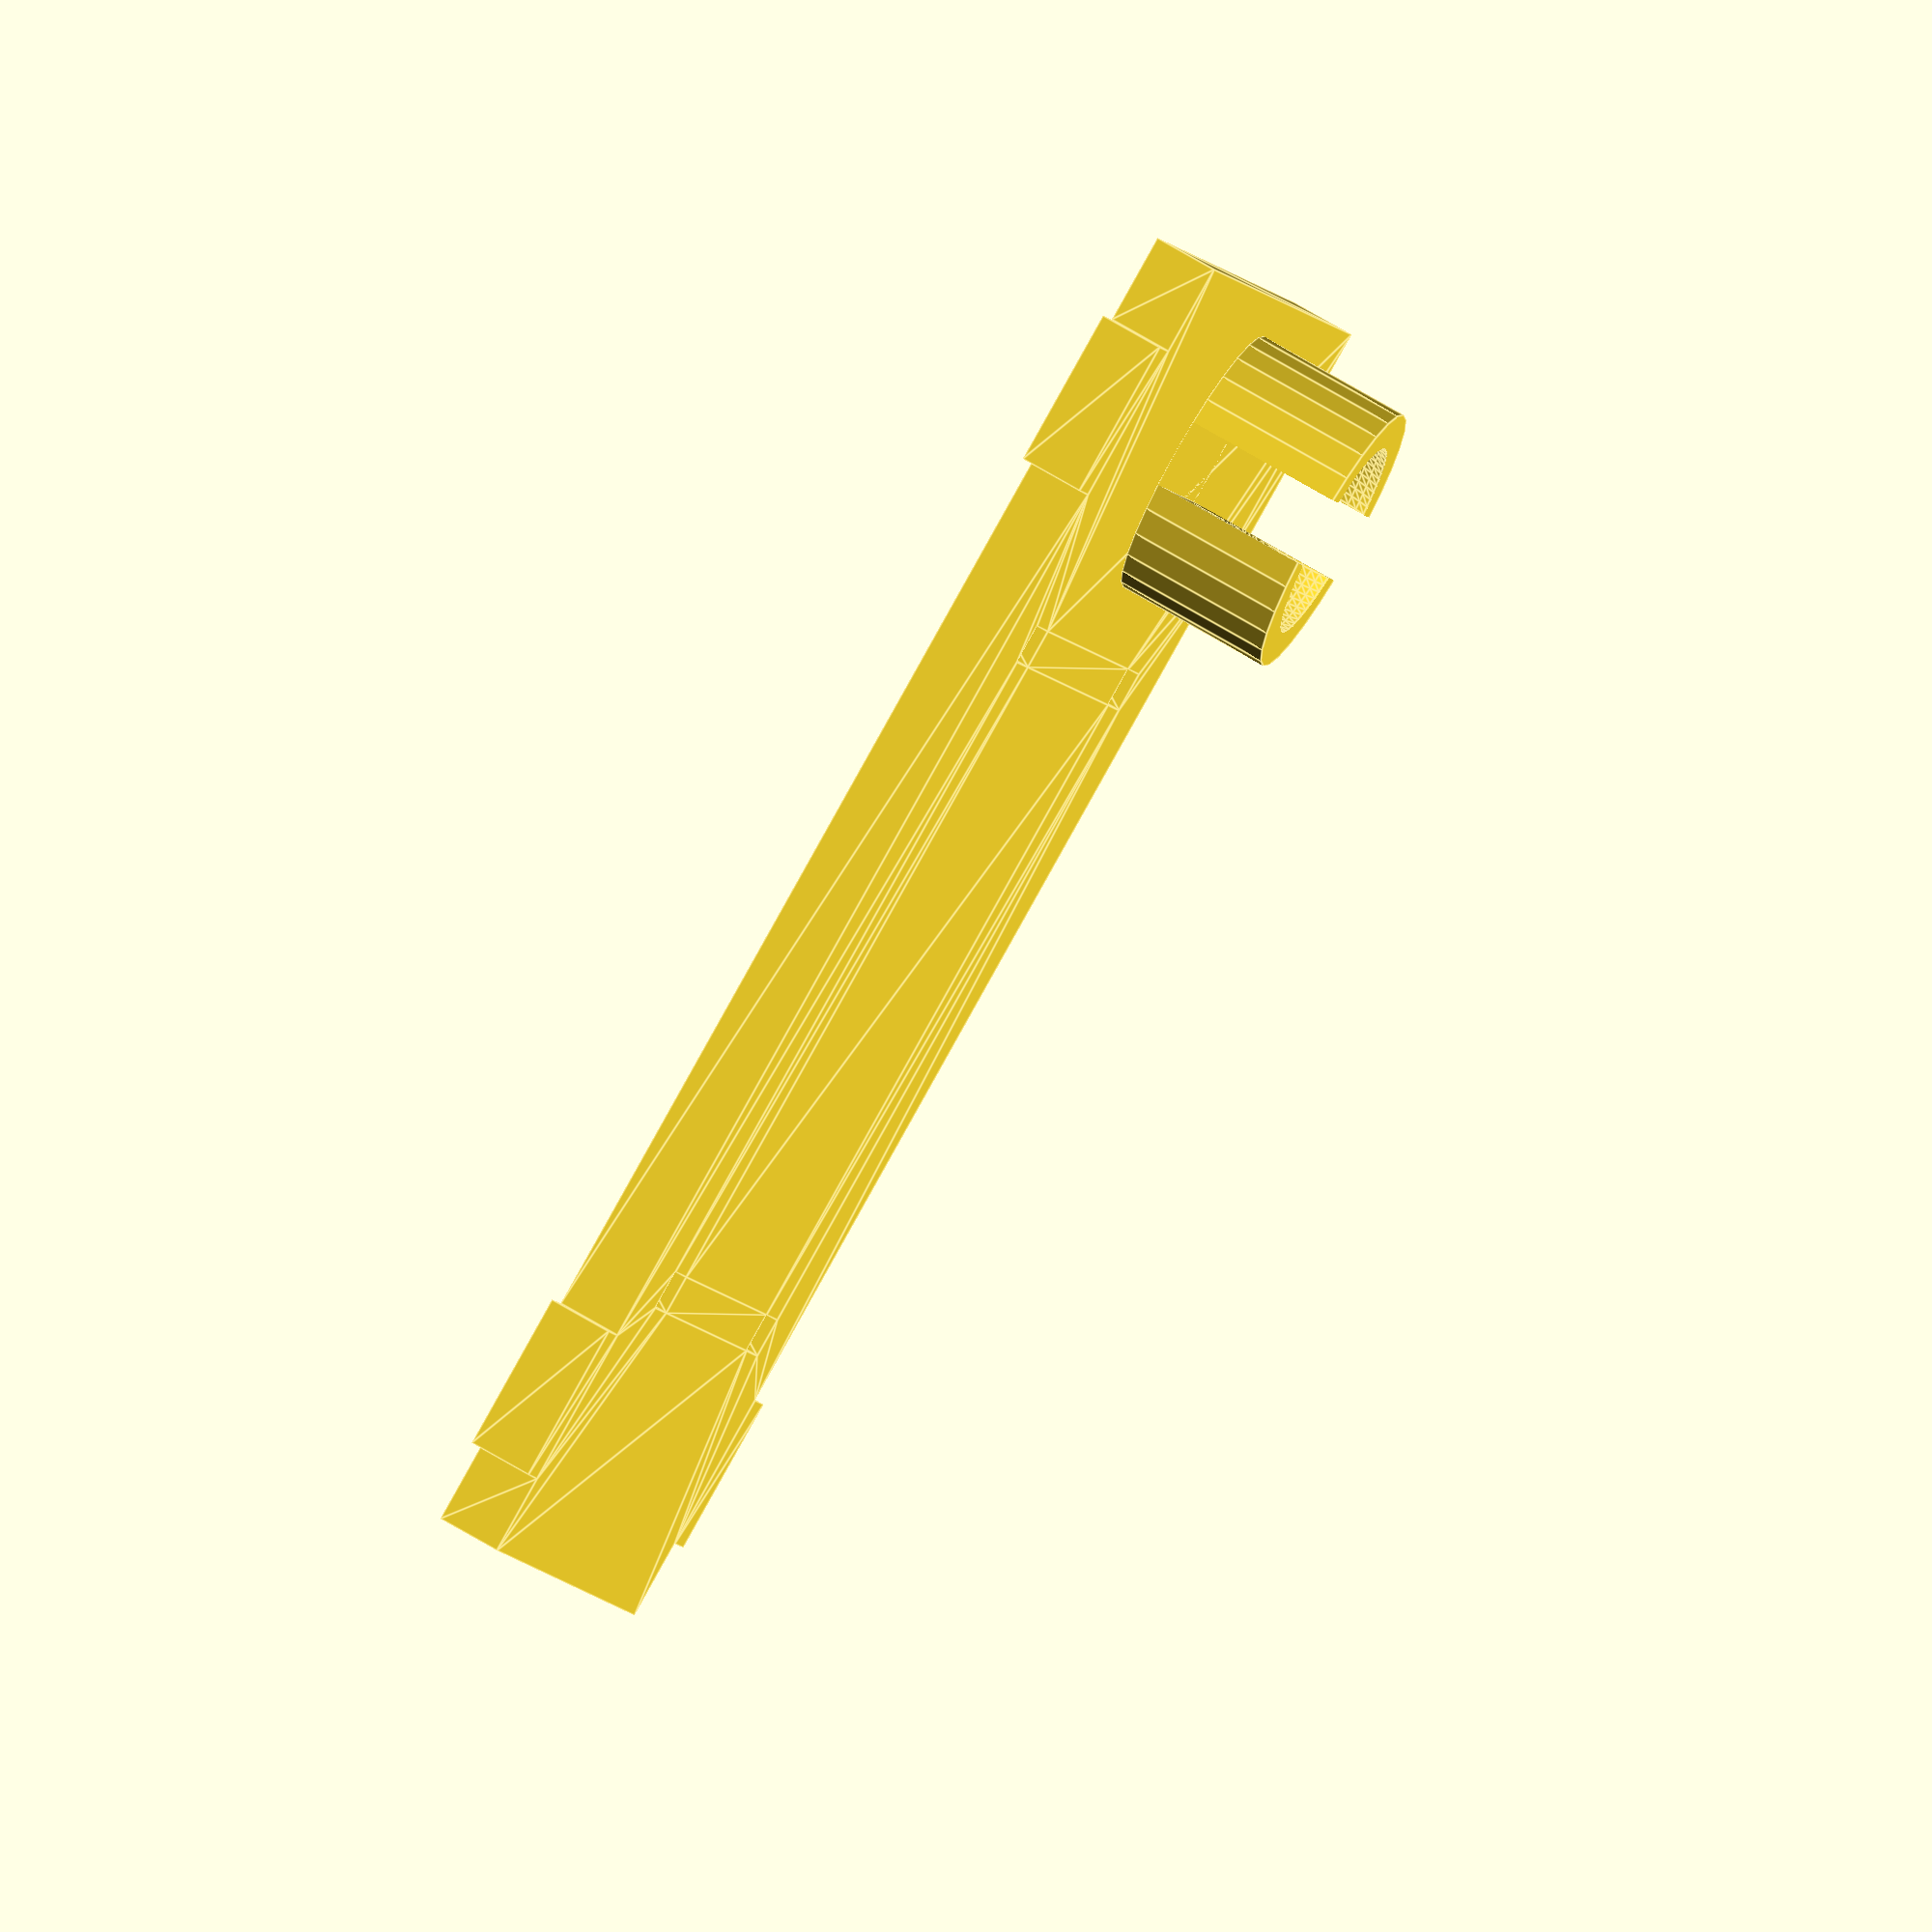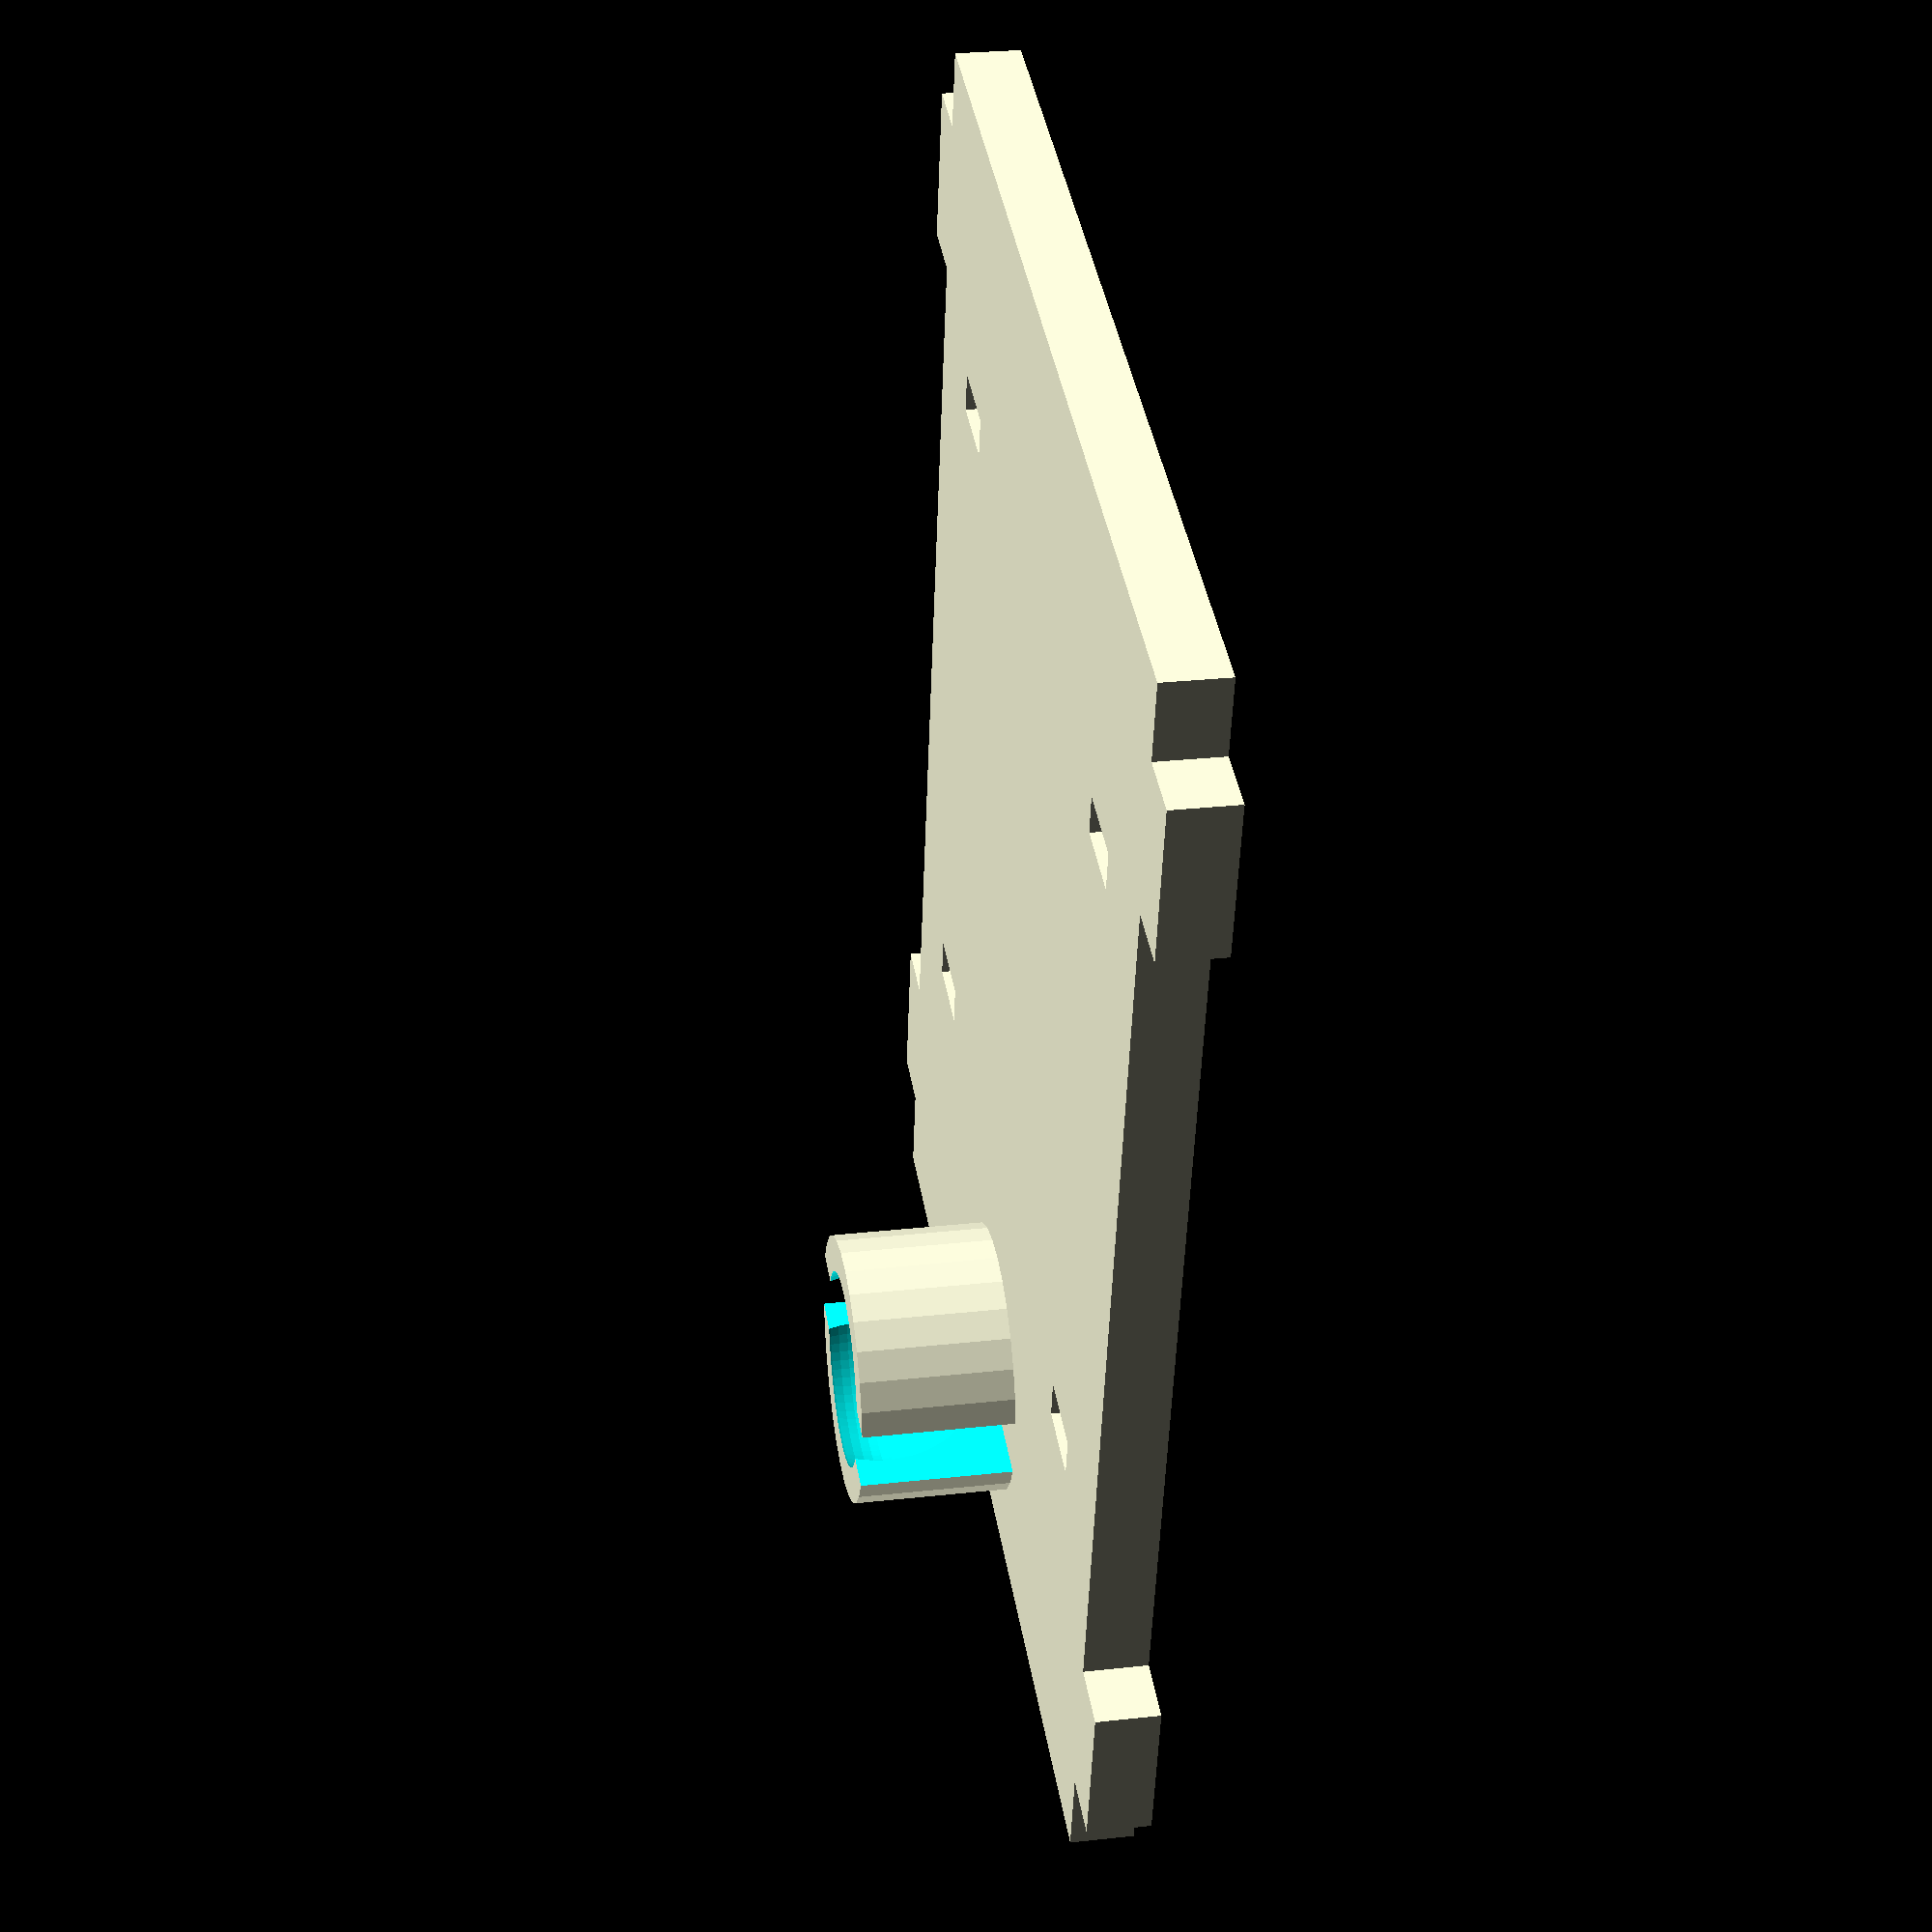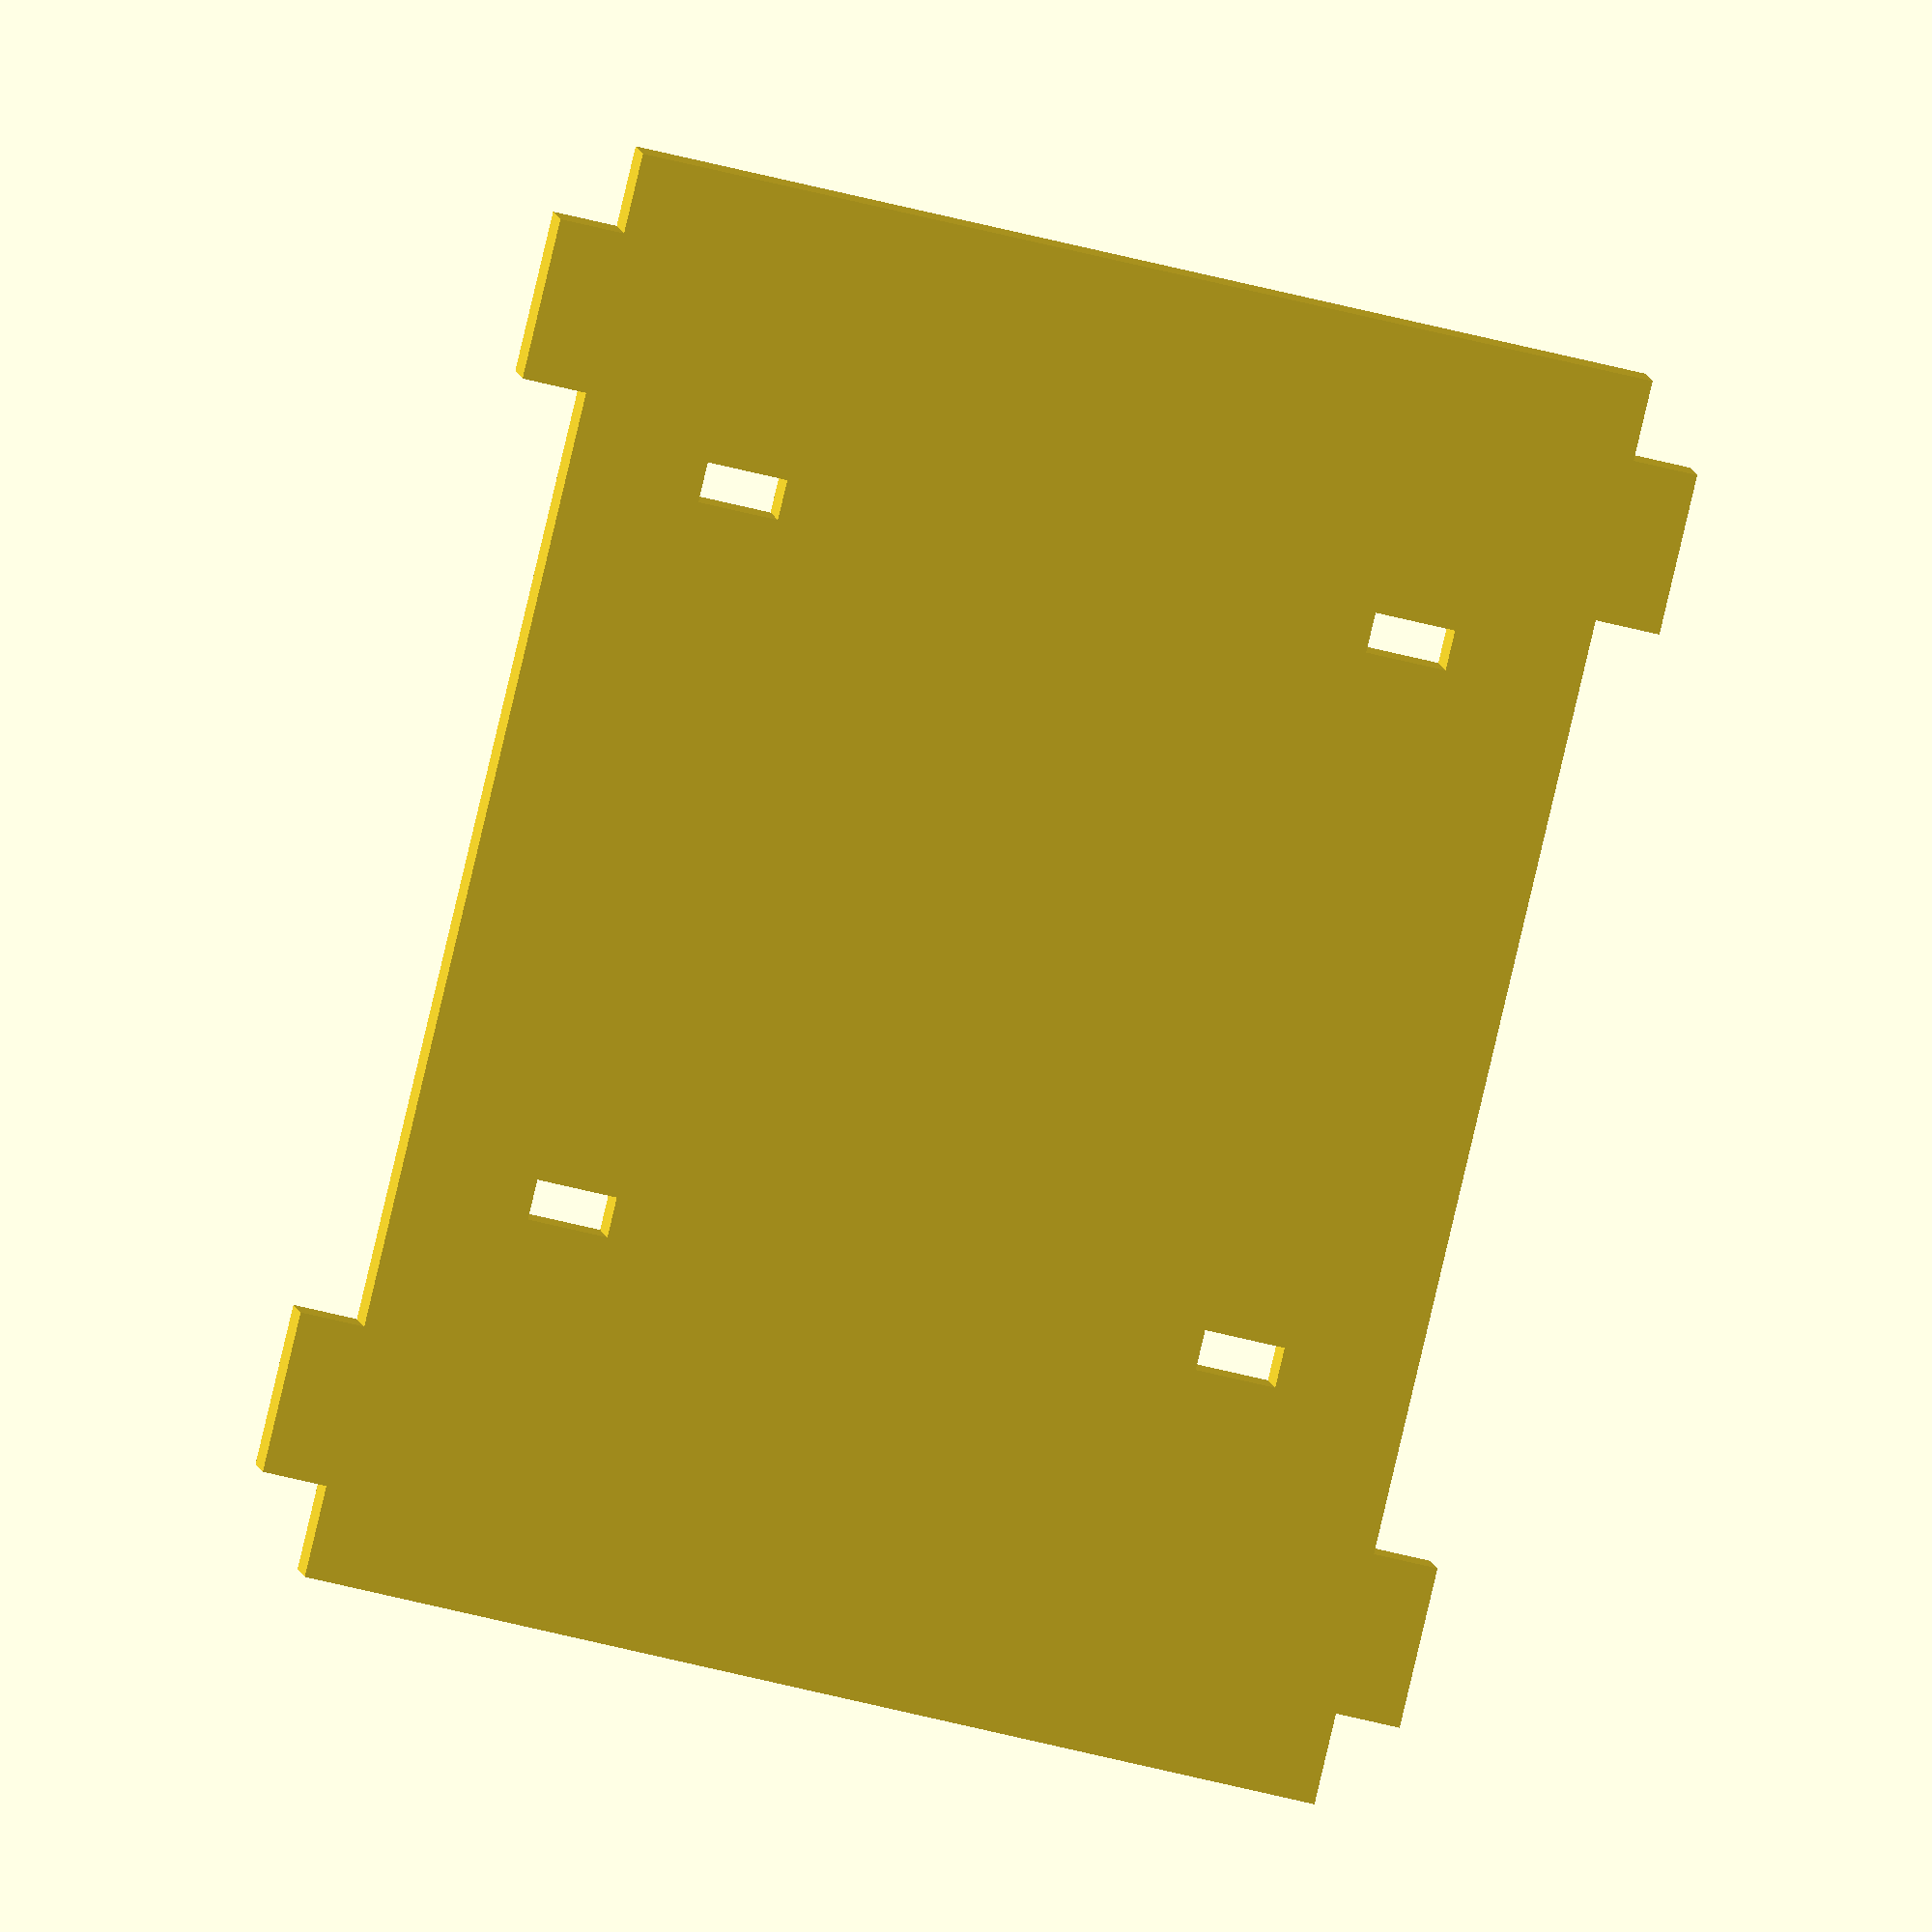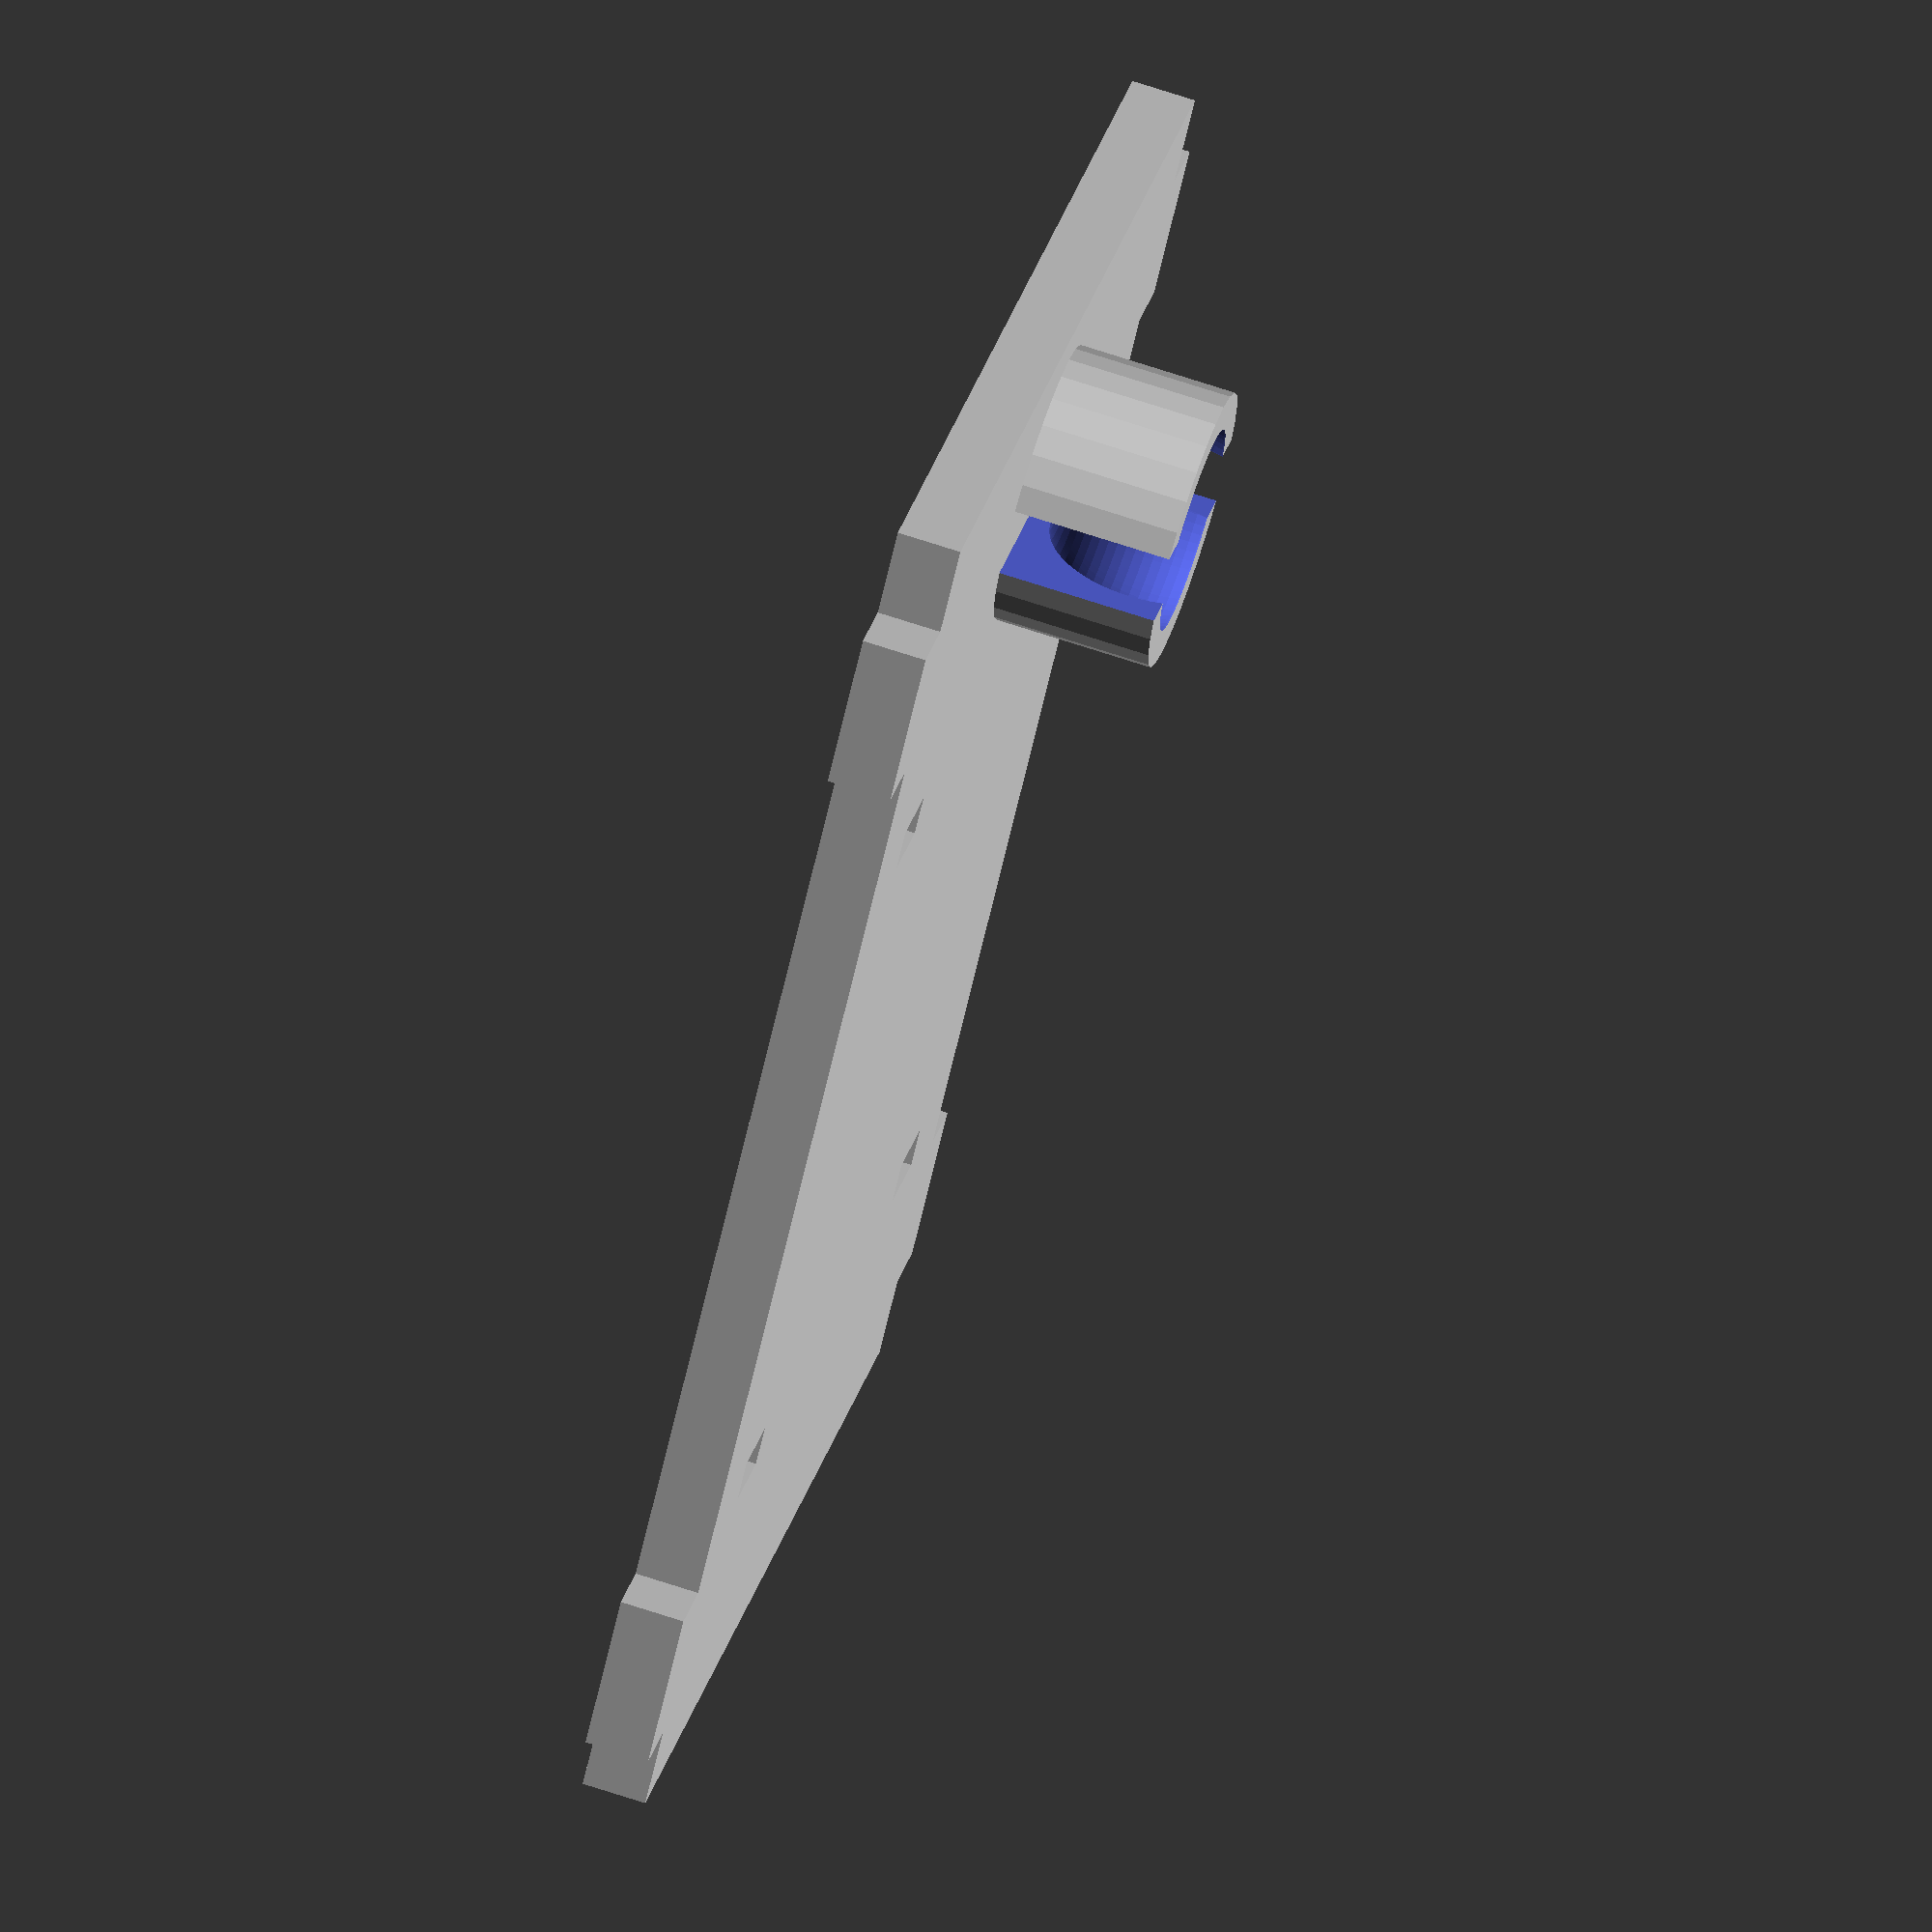
<openscad>
/* Parameters */

material_thickness = 4;
battery_case_height = 16;
servo_height = 21.5;
servo_length = 42.5;
sled_length = 80.5;
sled_width = 63.5;
tab_edge_distance = 5;
tab_spacing = 0.75;
tab_length = 10;
ramp_angle = 80;
shovel_width = 90;
shovel_height = 45;
shovel_side_height = 20;

ziptie_height = 5;
ziptie_width = 2.5;

screw_diameter = 3;

caster_screw_spacing = 25;
caster_position = 12;

// Caster
WallThickness = 2;
BallSize = 12.5;
Airgap = .5;
Mount = 3;
TotalHeight = 14;
BallProtrude = .33;


/* Calculated Values */

sled_height = ((material_thickness + tab_edge_distance) * 2 ) + 
	servo_height + battery_case_height;
ramp_length = cos( ramp_angle ) * sled_height;
ramp_tab_distance = cos(ramp_angle)*( tab_edge_distance + material_thickness);
side_length = sled_length + ( cos( ramp_angle ) * (sled_height - tab_edge_distance) );

/* Functions */

module screw_hole() {
	circle(d=screw_diameter);
}

module tab() {
	square([tab_length, material_thickness]);
}

module tab_hole() {
	translate([tab_spacing/-2,tab_spacing/-2])
		square([tab_length + tab_spacing, material_thickness +tab_spacing]);
}

module ziptie_hole() {
	square([ziptie_width,ziptie_height]);
}

module caster() {
	cylheight = TotalHeight;
	cylrad = (BallSize/2) + WallThickness + Airgap;
	difference () {
		cylinder(r1 = cylrad , r2 = cylrad,  cylheight - (BallSize*BallProtrude));
		translate([0,0,TotalHeight - BallSize/2]) {
			cube(size = [cylrad*2+5, cylrad/2, BallSize*1.25], center = true );
		}
		translate([0,0,TotalHeight - (BallSize/2)]) {
			sphere (BallSize/2+Airgap, $fa=5, $fs=0.1);
		}
	}
}

module servo_hole() {
	square([servo_length, servo_height]);
	// screw holes
	translate([-4.5,(servo_height/2)+5])
		screw_hole();
	translate([-4.5,(servo_height/2)-5])
		screw_hole();
	translate([servo_length+4.5,(servo_height/2)+5])
		screw_hole();
	translate([servo_length+4.5,(servo_height/2)-5])
		screw_hole();
	// wire hole
	hull() {
		translate([servo_length-1,servo_height/2])
			square(6,center=true);
		translate([servo_length+2.5,servo_height/2])
			circle(3,center=true);
	}

}

module arduino_holes() {
	translate([0, 15.2]) screw_hole();
	translate([0, 43.1]) screw_hole();
	translate([50.8, 0]) screw_hole();
	translate([52.1, 48.2]) screw_hole();
}

module pinoccio_mount() {
	height = 11;
	base_width = 26.5;
	base_length = 45.5;
	bevel_width = 11;
	bevel_length =8.5;
	wall_thickness = 2;
	plug_hole_size = 3.5;

	translate([base_length/-2-bevel_length/-2,-base_width/2])
	difference() {
		linear_extrude(height)
		hull() {
			translate([0,-wall_thickness])
				square([base_length + wall_thickness,base_width + wall_thickness*2]);
 			translate([-bevel_length - wall_thickness,base_width/2-bevel_width/2])	
				square(bevel_width);
		}
		translate([0,0,-1])
		linear_extrude(height+2)
		hull() {
			square([base_length,base_width]);
			translate([-bevel_length,base_width/2-bevel_width/2])
				square(bevel_width); 
		}
		translate([base_length-1, base_width/2,height])
			rotate([0,90])
			cylinder(r=plug_hole_size,h=wall_thickness+2);
	}
}


module side() {
	linear_extrude(height=material_thickness)
	difference() {

		union() {
			square([sled_length, sled_height]);
			polygon([[0,0], [0,sled_height], [-ramp_length,0]] );
			translate([-ramp_length/2,sled_height/2])
				rotate(ramp_angle)
				translate([-tab_length/2,-0.1])
				tab();
		}
	
		// Servo hole
		translate([sled_length - servo_length - tab_length - tab_edge_distance - tab_edge_distance, 
				material_thickness + tab_edge_distance])
			servo_hole();

		// Bottom right
		translate([sled_length - tab_length - tab_edge_distance, tab_edge_distance])
			tab_hole();

		// Bottom Left
		translate([-ramp_length + ramp_tab_distance + tab_edge_distance, 
				tab_edge_distance])
			tab_hole();

		// Top left
		translate([tab_edge_distance, sled_height - material_thickness - tab_edge_distance])
			tab_hole();

		// Top right
		translate([sled_length - tab_length - tab_edge_distance, 
				sled_height - material_thickness - tab_edge_distance])
			tab_hole();
	}
}


module bottom() {
	bottom_offset = (ramp_length + sled_length) - side_length;
	translate([bottom_offset, 0])
	linear_extrude(height=material_thickness)
	difference() {
		union() {
			square([side_length,sled_width]);
			translate([-bottom_offset + ramp_tab_distance + tab_edge_distance,-material_thickness])
				tab();
			translate([-bottom_offset + ramp_tab_distance + tab_edge_distance, sled_width])
				tab();
			translate([side_length-tab_length-tab_edge_distance,sled_width])
				tab();
			translate([side_length-tab_length-tab_edge_distance,-material_thickness])
				tab();
		}

		// Screw Holes
		// translate([caster_position, sled_height/2 + caster_screw_spacing/2]) screw_hole();
		// translate([caster_position, sled_height/2 - caster_screw_spacing/2]) screw_hole();

		// Ziptie Holes
		translate([side_length - servo_length - tab_length - tab_edge_distance - 
				tab_edge_distance - ziptie_width, servo_height/2 - (ziptie_height/2)])
			ziptie_hole(); // Bottom Left
		translate([side_length - servo_length - tab_length - tab_edge_distance - 
				tab_edge_distance - ziptie_width, sled_width - ziptie_height - servo_height/2 + (ziptie_height/2)])
			ziptie_hole(); // Top Left
		translate([side_length - tab_length - tab_edge_distance - tab_edge_distance, 
				servo_height/2 - (ziptie_height/2)])
			ziptie_hole(); // Bottom Right
		translate([side_length - tab_length - tab_edge_distance - tab_edge_distance, 
				sled_width - ziptie_height - servo_height/2 + (ziptie_height/2)])
			ziptie_hole(); // Top Right
	}
	// Caster
	rotate([0,0,90])
	translate([sled_width/2, -caster_position, material_thickness])
		caster();

}

module top() {
	union() {
	linear_extrude(height=material_thickness)
	difference() {
		union() {
			square([sled_length,sled_height]);
			translate([tab_edge_distance,-material_thickness])
				tab();
			translate([tab_edge_distance,sled_height])
				tab();
			translate([sled_length-tab_length-tab_edge_distance,sled_height])
				tab();
			translate([sled_length-tab_length-tab_edge_distance,-material_thickness])
				tab();
		}
		//translate([sled_length - 66.1, sled_height/2 - 48.2/2]) arduino_holes();
	}
	translate([sled_length/2,sled_height/2,material_thickness])
		pinoccio_mount();
	}
}

module sloped_support(size) {
	difference() {
		cube([size,material_thickness,size]);
		translate([size,material_thickness+1,size])
			rotate([90])
			cylinder(r=size-material_thickness,h=material_thickness+2);
	}
}

module shovel_side() {
	cube([material_thickness,shovel_height,shovel_side_height]);
	sloped_support(shovel_side_height);
	translate([0,shovel_height-material_thickness])
		sloped_support(shovel_side_height);
}

module shovel() {
	union() {
	linear_extrude(height=material_thickness)
	difference() {
		square([shovel_width, shovel_height]);
		translate([ shovel_width/2 - sled_height/2, shovel_height/2 - tab_length/2]) 
			rotate([0,0,90]) tab_hole();
		translate([shovel_width/2 + sled_height/2 + material_thickness, shovel_height/2 - tab_length/2]) 
			rotate([0,0,90]) tab_hole();
	}
	shovel_side();
	translate([shovel_width,shovel_height])
	rotate([0,0,180])
		shovel_side();
	}
}

//top();

//shovel();

bottom();

//side();
</openscad>
<views>
elev=106.7 azim=344.9 roll=239.6 proj=o view=edges
elev=152.2 azim=102.3 roll=99.5 proj=p view=solid
elev=353.4 azim=256.6 roll=173.6 proj=o view=wireframe
elev=108.5 azim=313.7 roll=251.9 proj=o view=wireframe
</views>
